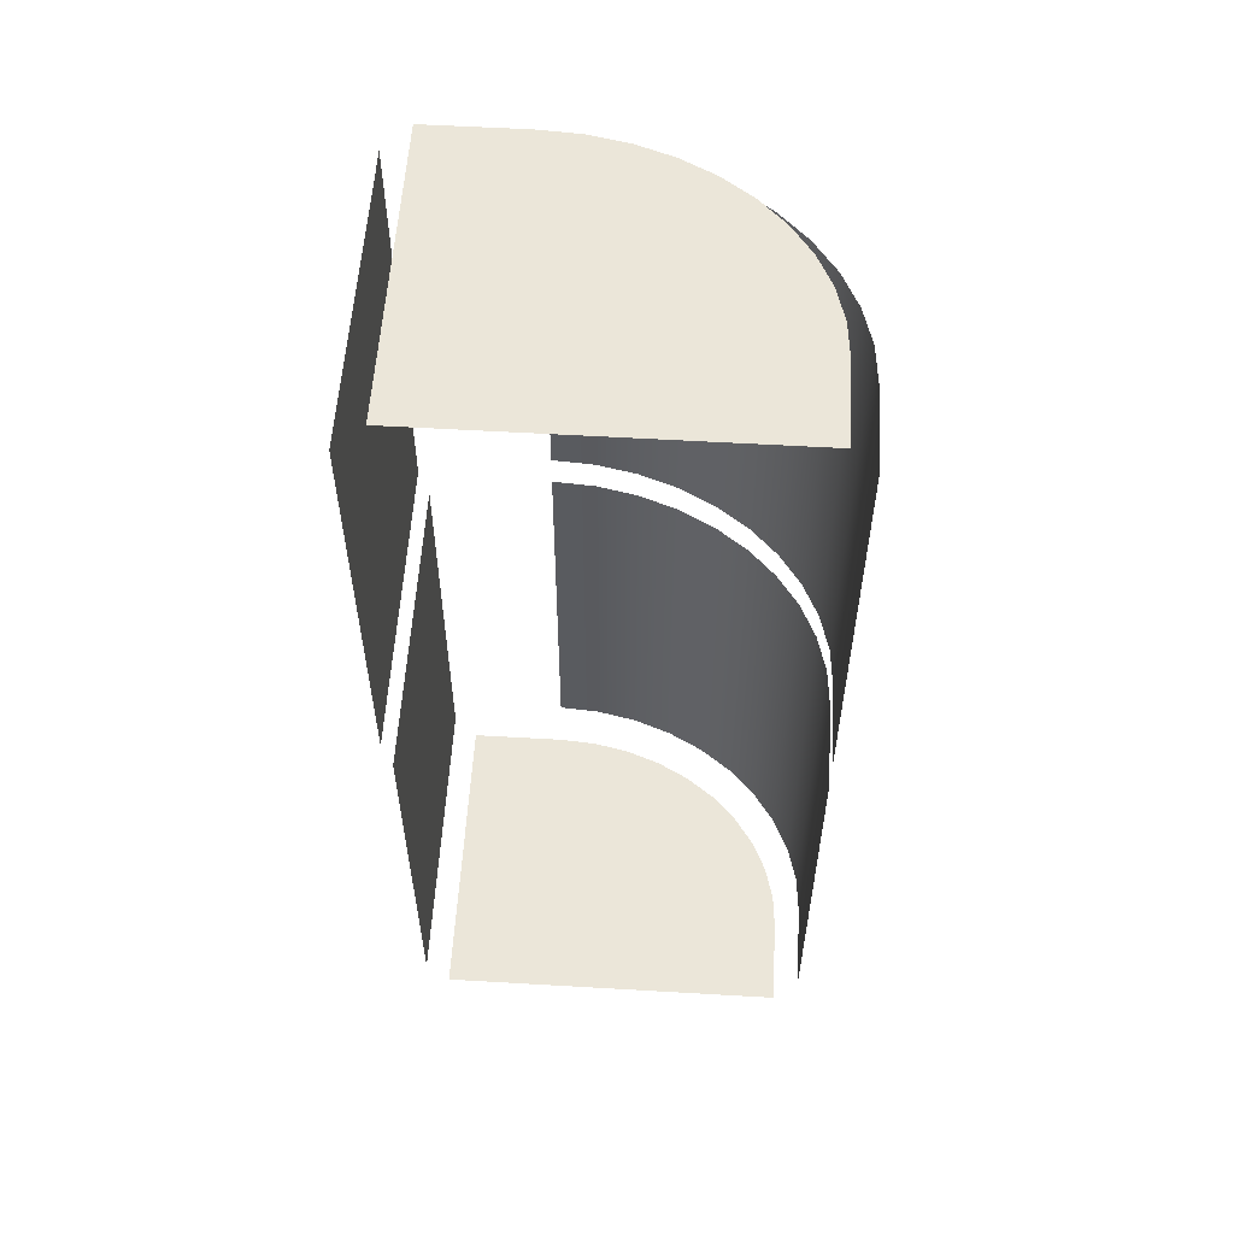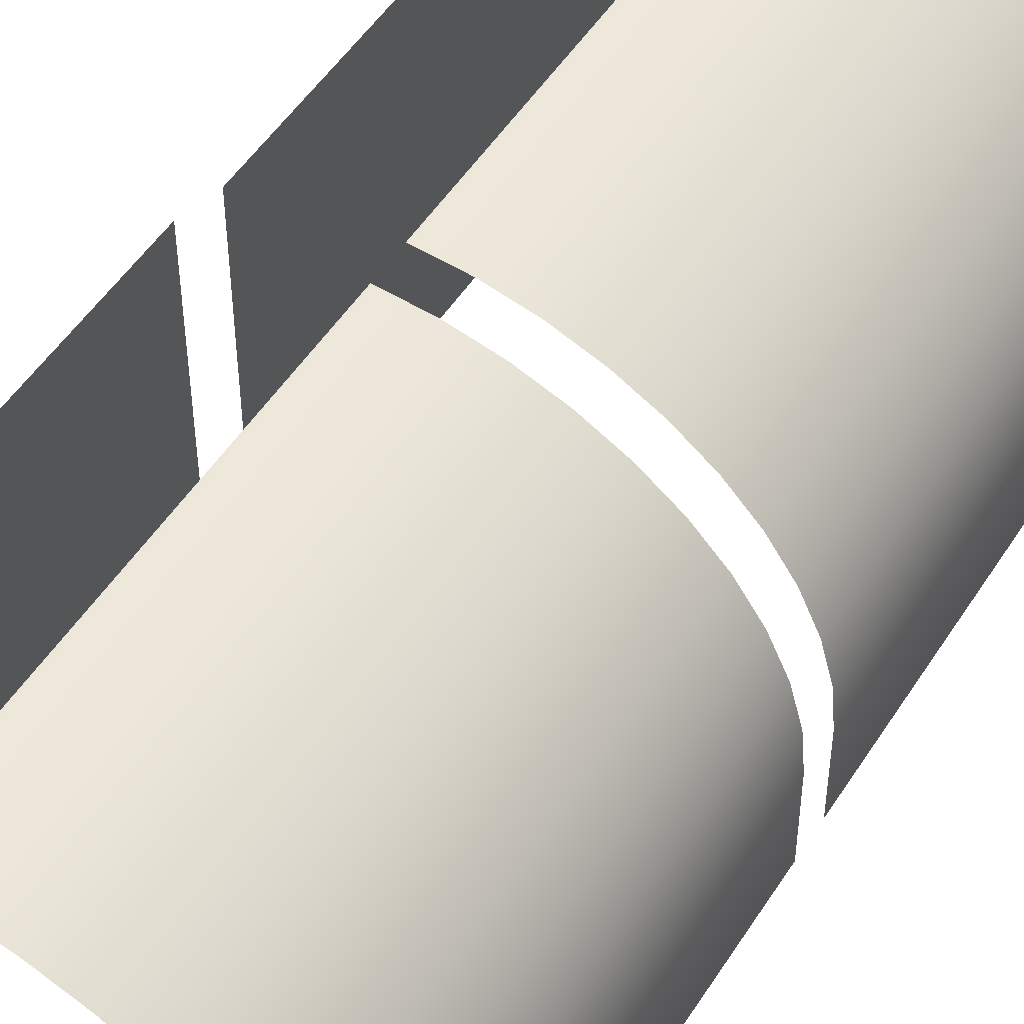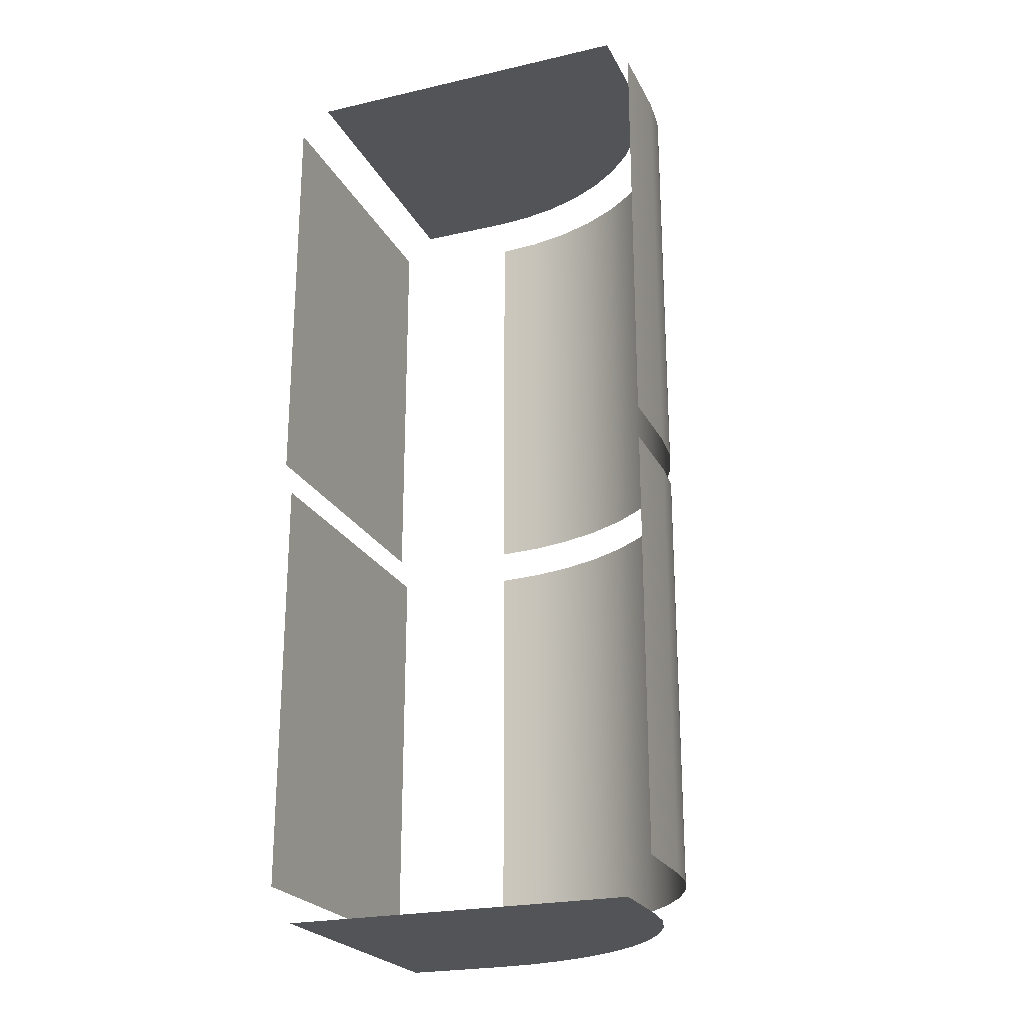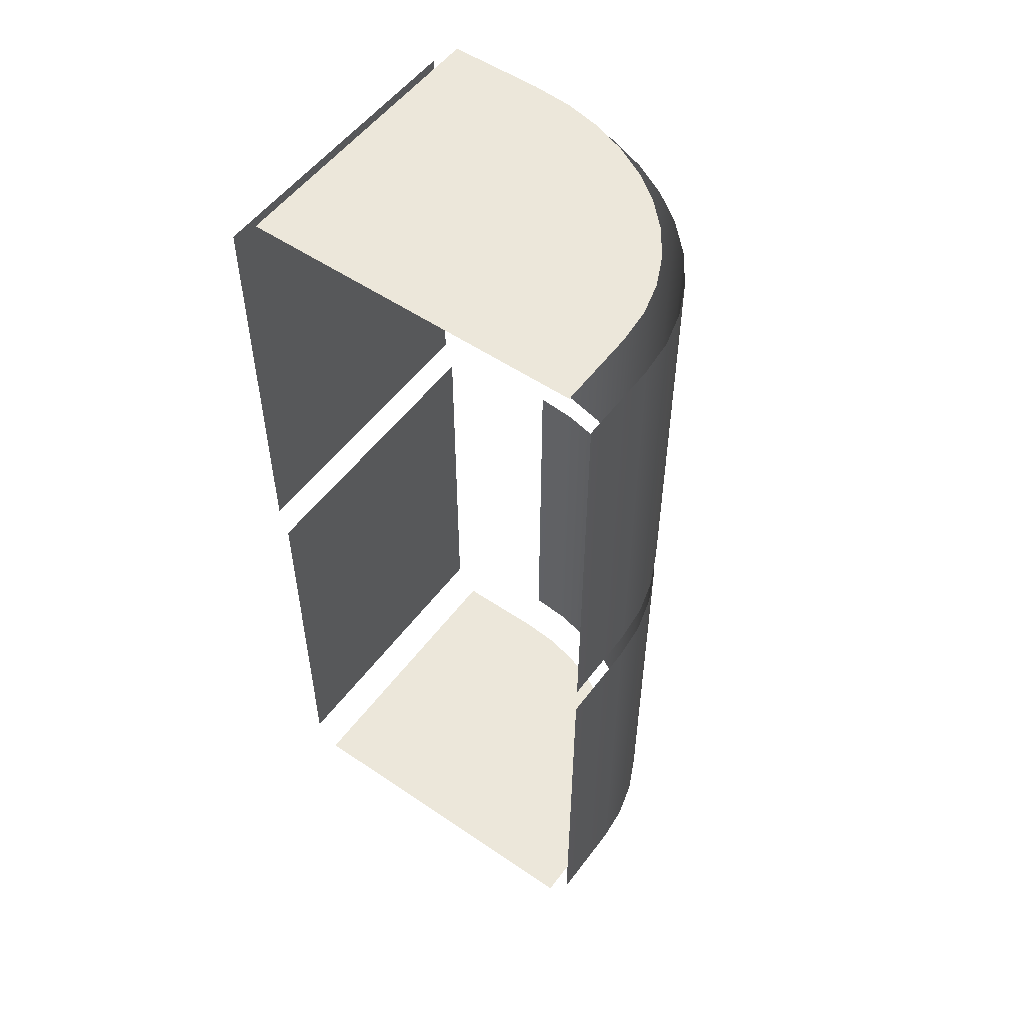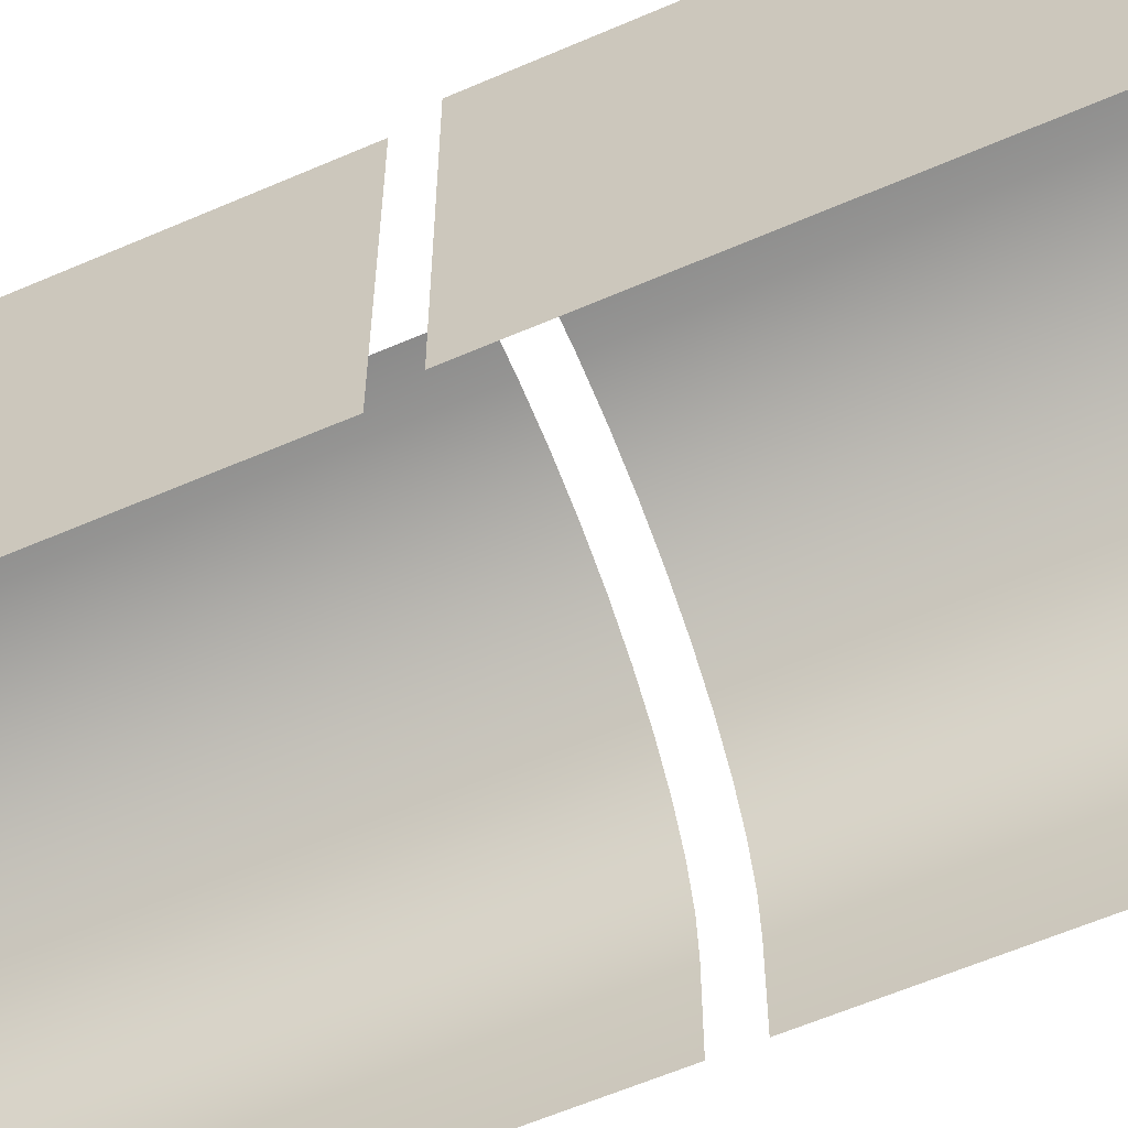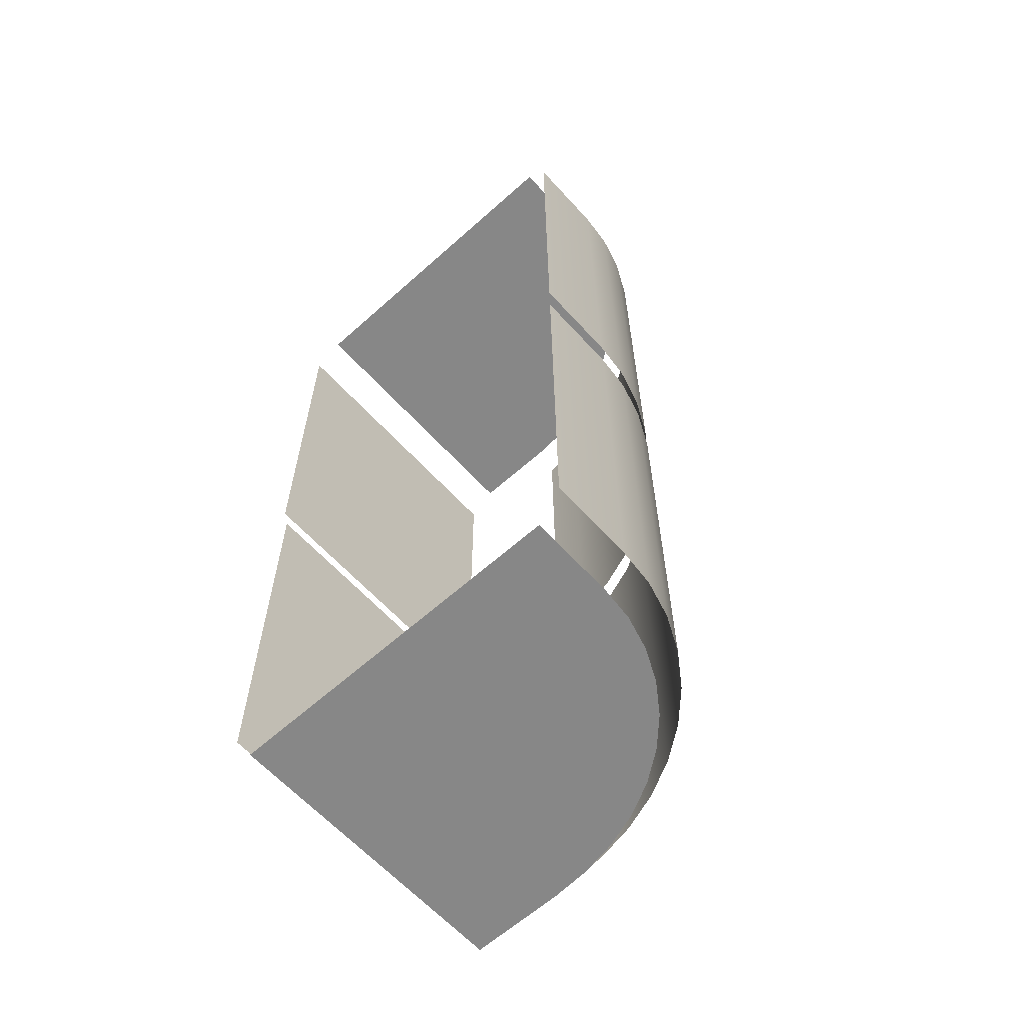
<metadata>
{"format":"obj","ext":"obj","renderer":"f3d","projection":"perspective","resolution":1024,"background":"white","views":[{"elev":56.5,"azim":3.5,"up":"+Z"},{"elev":50.6,"azim":31.5,"up":"+Y"},{"elev":-23.4,"azim":21.2,"up":"+Z"},{"elev":53.5,"azim":36.0,"up":"+Z"},{"elev":-60.5,"azim":-66.1,"up":"+Y"},{"elev":-62.3,"azim":42.2,"up":"+Z"}]}
</metadata>
<code>
g default
v -1.79 1.135 -1.057
v -0.7434 1.135 -1.057
v -0.7434 1.184 -1.057
v -0.7434 1.388 -1.057
v -0.7529 1.494 -1.057
v -0.7805 1.595 -1.057
v -0.8258 1.69 -1.057
v -0.8877 1.778 -1.057
v -0.9645 1.857 -1.057
v -1.054 1.924 -1.057
v -1.155 1.978 -1.057
v -1.265 2.018 -1.057
v -1.38 2.042 -1.057
v -1.501 2.051 -1.057
v -1.79 2.051 -1.057
v -1.79 1.993 -1.057
v -1.79 1.183 -1.057
v -0.6829 1.504 -2.43
v -0.6829 1.504 -1.145
v -0.6727 1.391 -1.145
v -0.6727 1.391 -2.43
v -0.7131 1.614 -2.43
v -0.7131 1.614 -1.145
v -0.7626 1.718 -2.43
v -0.7626 1.718 -1.145
v -0.8303 1.815 -2.43
v -0.8303 1.815 -1.145
v -0.9144 1.901 -2.43
v -0.9144 1.901 -1.145
v -1.013 1.975 -2.43
v -1.013 1.975 -1.145
v -1.123 2.034 -2.43
v -1.123 2.034 -1.145
v -1.243 2.077 -2.43
v -1.243 2.077 -1.145
v -1.369 2.104 -2.43
v -1.369 2.104 -1.145
v -1.498 2.112 -2.43
v -1.498 2.112 -1.145
v -0.6727 1.135 -2.43
v -0.6727 1.135 -1.145
v -0.6727 1.135 -3.818
v -0.6727 1.391 -3.818
v -0.6727 1.391 -2.533
v -0.6727 1.135 -2.533
v -1.498 2.112 -3.818
v -1.498 2.112 -2.533
v -1.369 2.104 -2.533
v -1.369 2.104 -3.818
v -1.243 2.077 -2.533
v -1.243 2.077 -3.818
v -1.123 2.034 -2.533
v -1.123 2.034 -3.818
v -1.013 1.975 -2.533
v -1.013 1.975 -3.818
v -0.9144 1.901 -2.533
v -0.9144 1.901 -3.818
v -0.8303 1.815 -2.533
v -0.8303 1.815 -3.818
v -0.7626 1.718 -2.533
v -0.7626 1.718 -3.818
v -0.7131 1.614 -2.533
v -0.7131 1.614 -3.818
v -0.6829 1.504 -2.533
v -0.6829 1.504 -3.818
v -0.7434 1.135 -3.93
v -1.79 1.135 -3.93
v -1.79 1.183 -3.93
v -1.79 1.993 -3.93
v -1.79 2.051 -3.93
v -1.501 2.051 -3.93
v -0.7529 1.494 -3.93
v -0.7434 1.388 -3.93
v -0.7434 1.184 -3.93
v -1.38 2.042 -3.93
v -1.265 2.018 -3.93
v -1.155 1.978 -3.93
v -1.054 1.924 -3.93
v -0.9645 1.857 -3.93
v -0.8877 1.778 -3.93
v -0.8258 1.69 -3.93
v -0.7805 1.595 -3.93
v -1.854 1.128 -2.533
v -1.854 2.047 -2.533
v -1.854 2.047 -3.818
v -1.854 1.128 -3.818
v -1.879 1.128 -1.145
v -1.879 2.047 -1.145
v -1.879 2.047 -2.43
v -1.879 1.128 -2.43
g polySurface31
f 1 2 3
f 3 4 5
f 5 6 7
f 7 8 9
f 9 10 11
f 11 12 13
f 13 14 15
f 16 17 1
f 13 15 16
f 9 11 13
f 5 7 9
f 1 3 5
f 13 16 1
f 5 9 13
f 5 13 1
f 18 19 20
f 18 20 21
f 22 23 19
f 22 19 18
f 24 25 23
f 24 23 22
f 26 27 25
f 26 25 24
f 28 29 27
f 28 27 26
f 30 31 29
f 30 29 28
f 32 33 31
f 32 31 30
f 34 35 33
f 34 33 32
f 36 37 35
f 36 35 34
f 38 39 37
f 38 37 36
f 40 21 20
f 40 20 41
f 42 43 44
f 42 44 45
f 46 47 48
f 46 48 49
f 49 48 50
f 49 50 51
f 51 50 52
f 51 52 53
f 53 52 54
f 53 54 55
f 55 54 56
f 55 56 57
f 57 56 58
f 57 58 59
f 59 58 60
f 59 60 61
f 61 60 62
f 61 62 63
f 63 62 64
f 63 64 65
f 65 64 44
f 65 44 43
f 66 67 68
f 69 70 71
f 66 68 69
f 72 73 74
f 74 66 69
f 69 71 75
f 75 76 77
f 77 78 79
f 79 80 81
f 81 82 72
f 72 74 69
f 69 75 77
f 77 79 81
f 81 72 69
f 69 77 81
f 83 84 85
f 83 85 86
f 87 88 89
f 87 89 90

</code>
